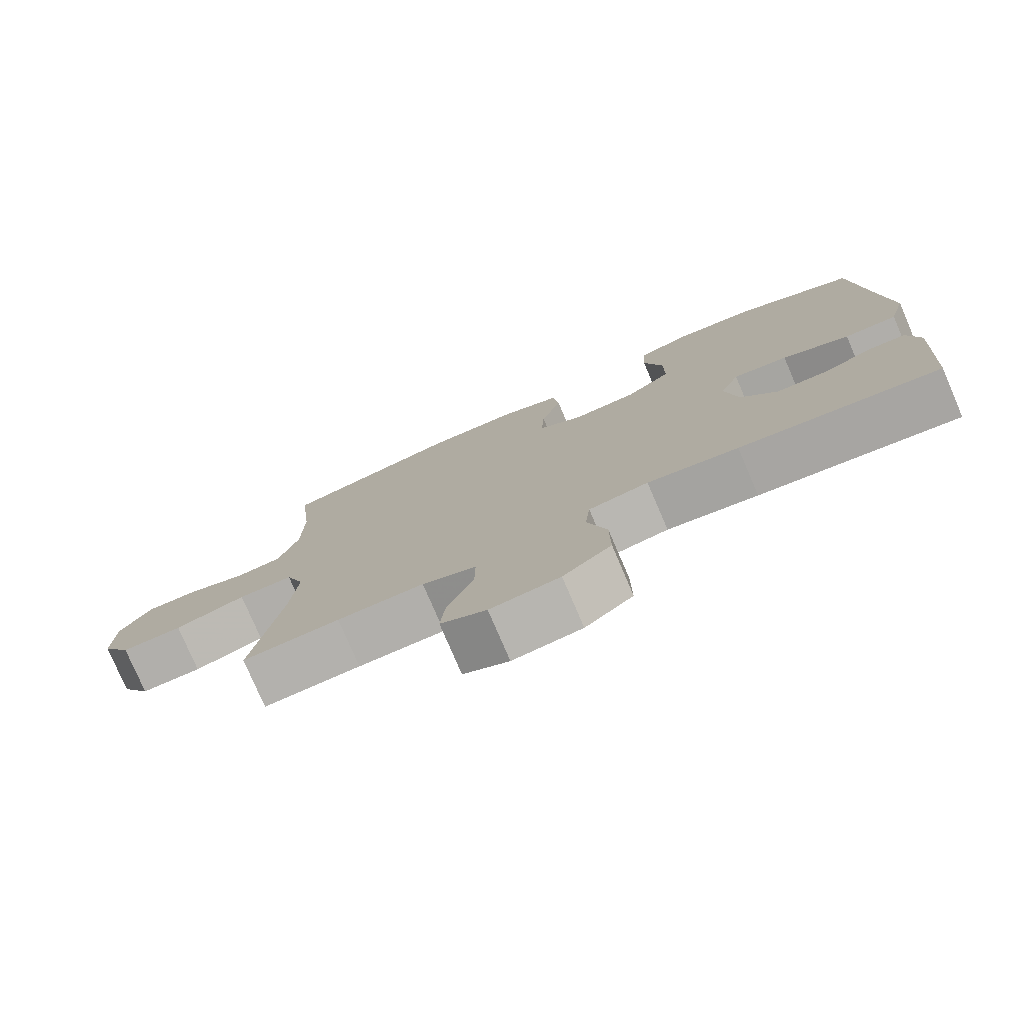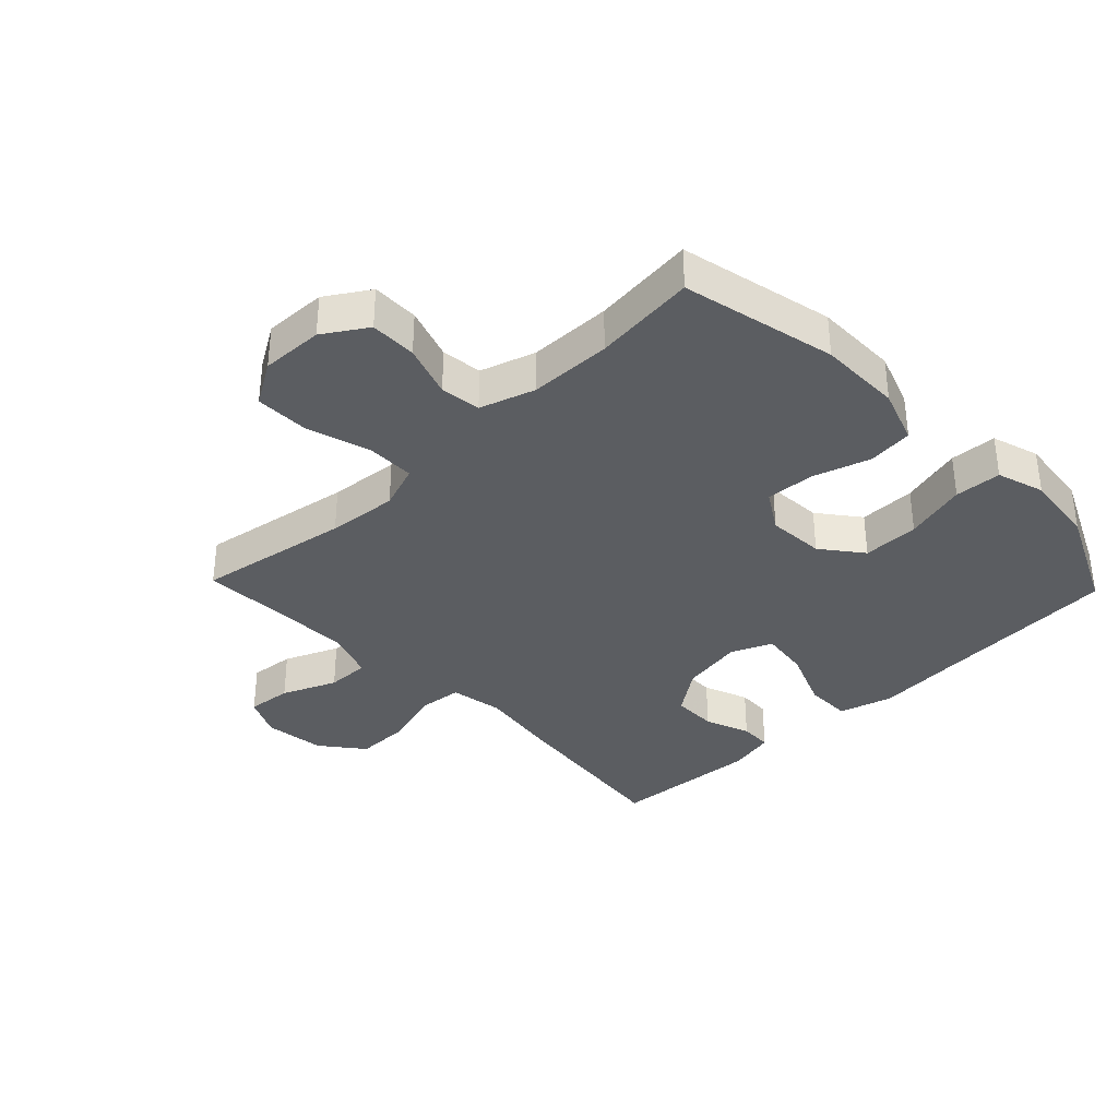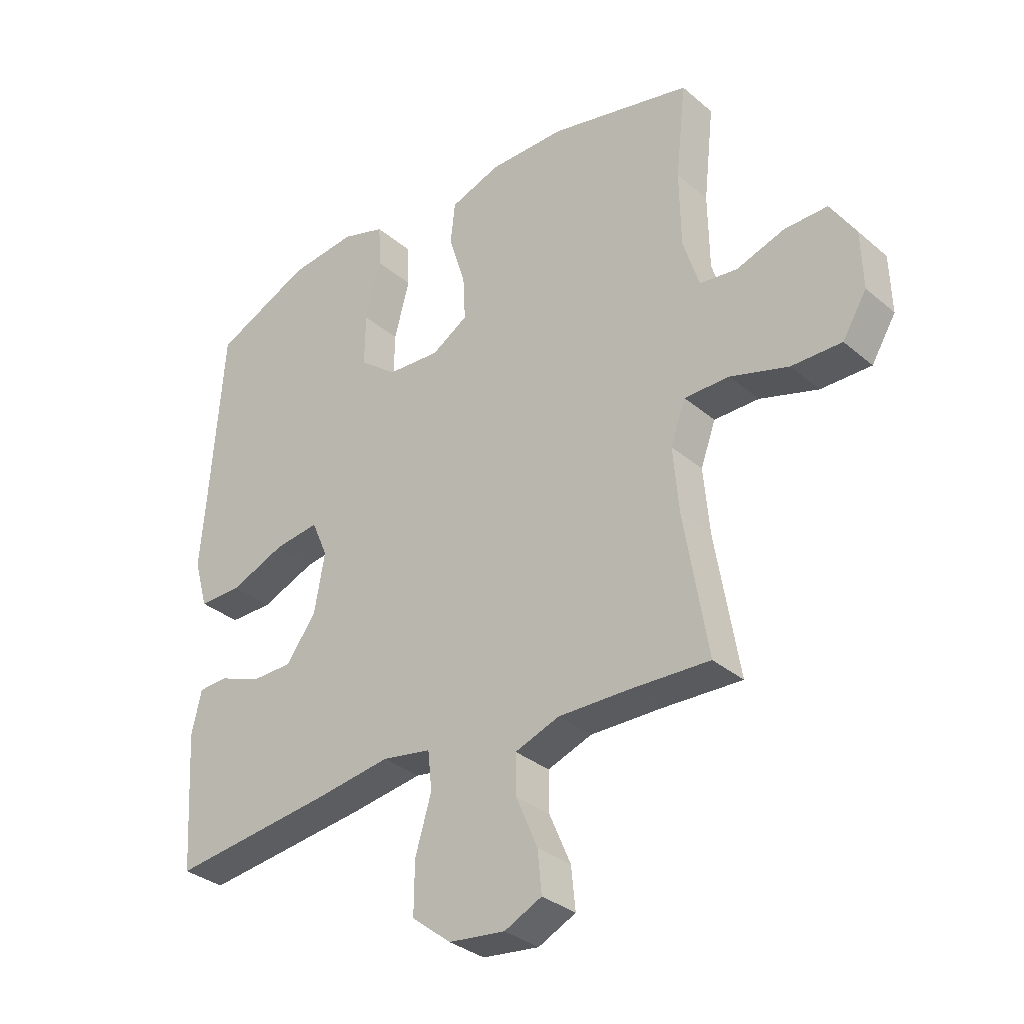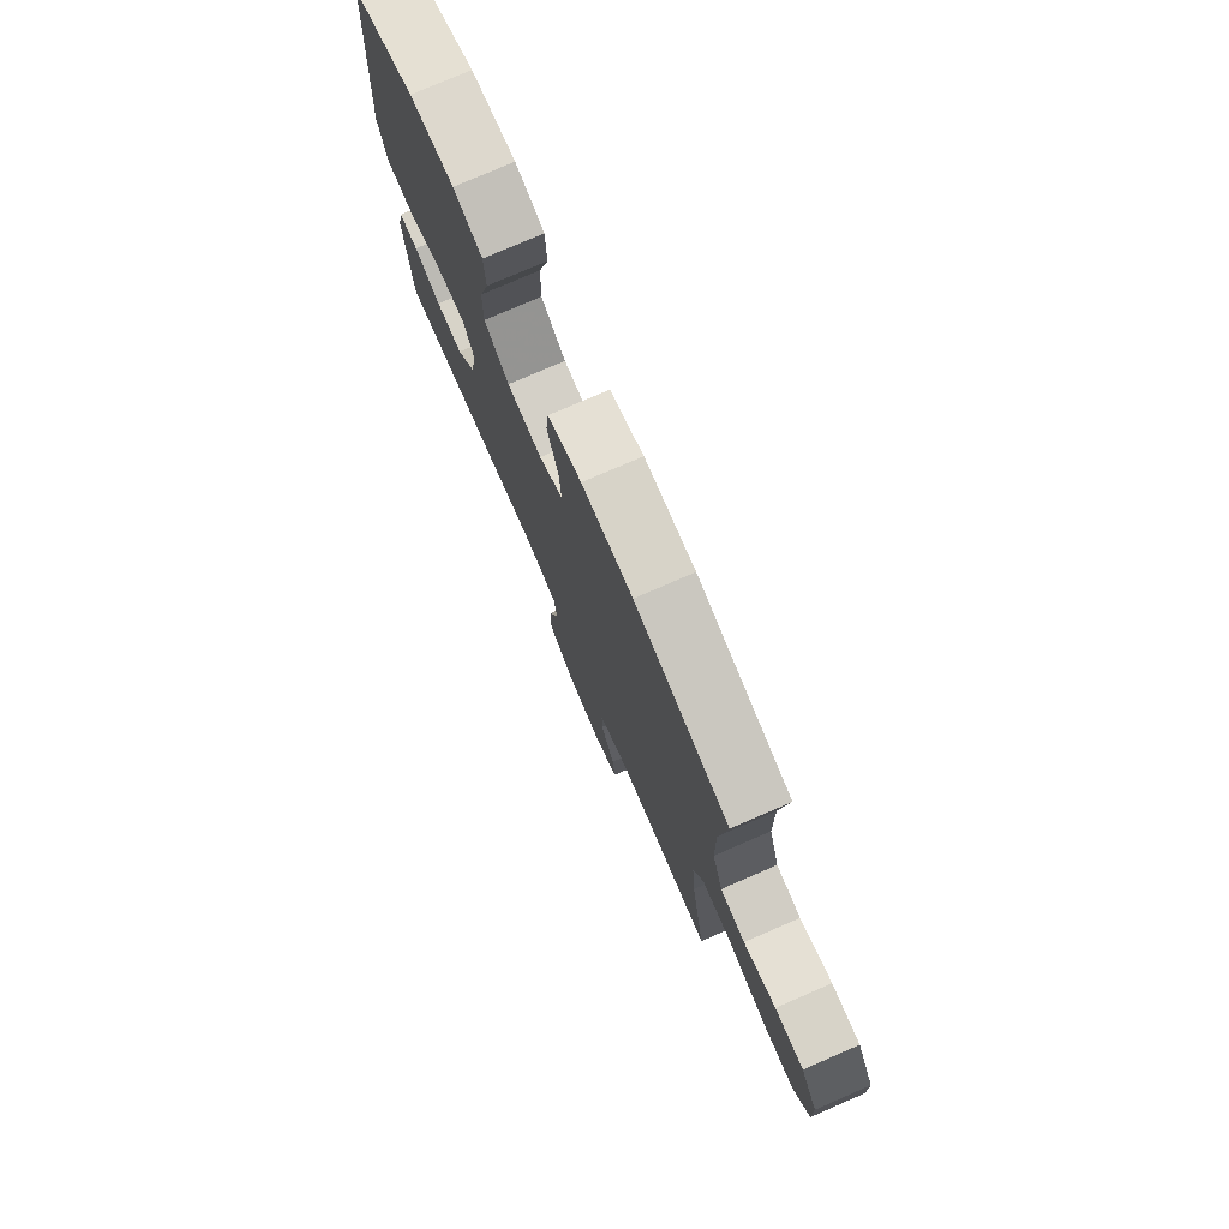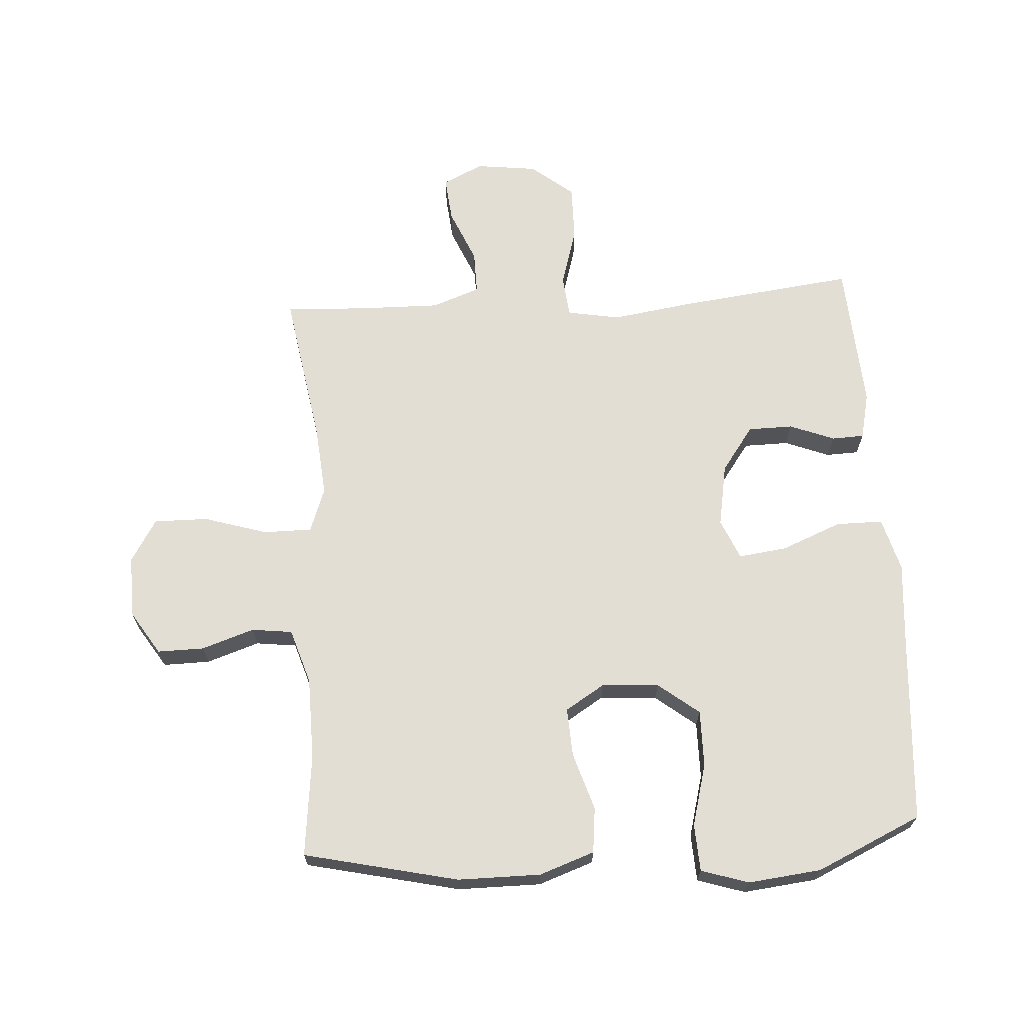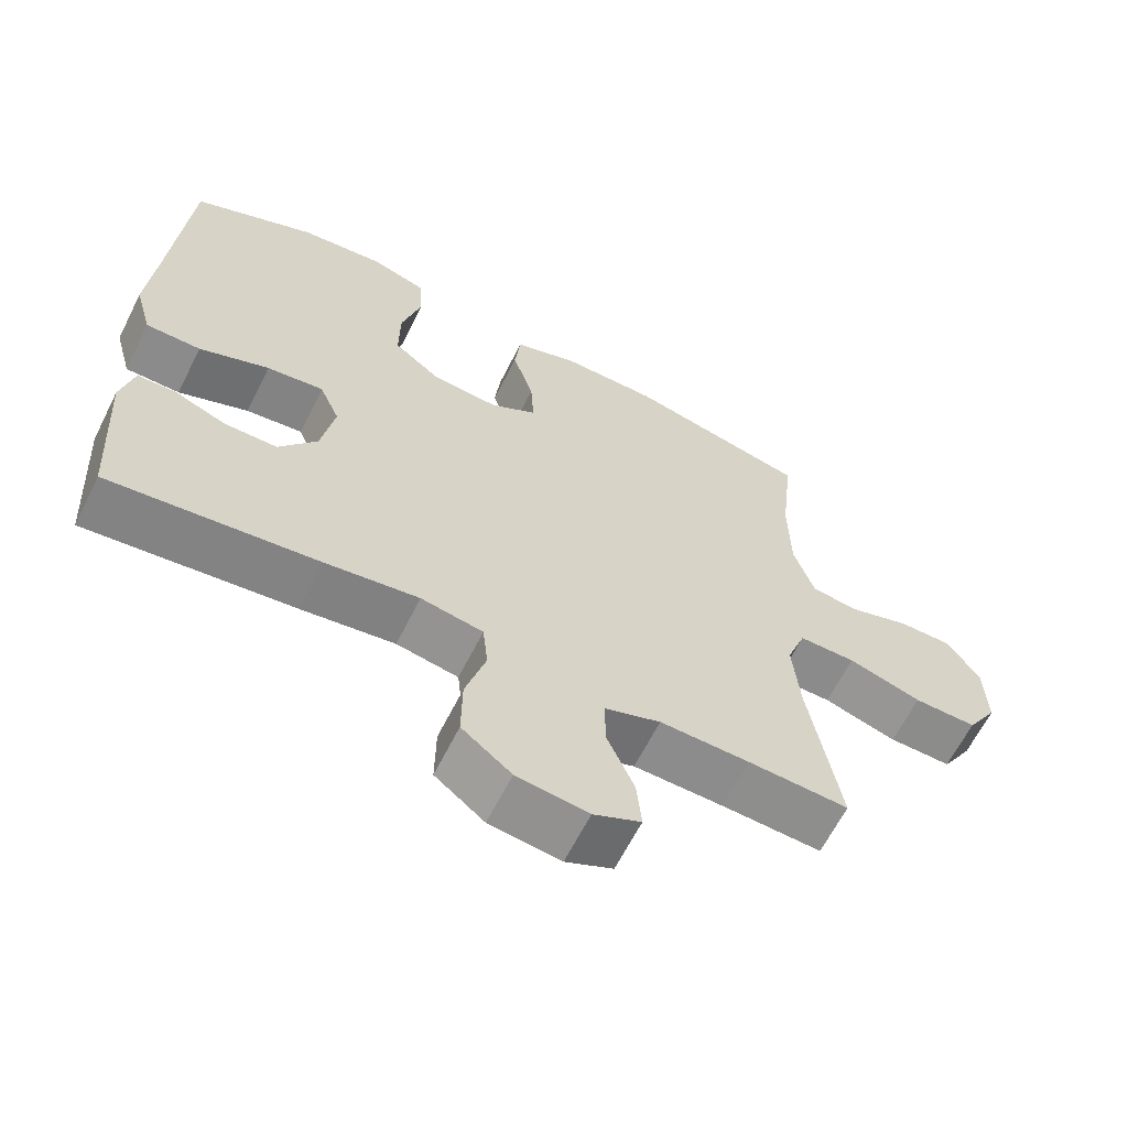
<metadata>
{"format":"obj","ext":"obj","renderer":"f3d","projection":"perspective","resolution":1024,"background":"white","views":[{"elev":-77.9,"azim":23.2,"up":"+Z"},{"elev":-35.4,"azim":-46.2,"up":"+Y"},{"elev":-32.9,"azim":-139.2,"up":"+Z"},{"elev":77.2,"azim":-113.4,"up":"+Z"},{"elev":67.3,"azim":-3.6,"up":"+Y"},{"elev":-63.9,"azim":153.3,"up":"+Z"}]}
</metadata>
<code>
v -0.5 0.07 -0.5
v -0.459 0.07 -0.254
v -0.449 0.07 -0.141
v -0.475 0.07 -0.069
v -0.553 0.07 -0.069
v -0.654 0.07 -0.1
v -0.741 0.07 -0.101
v -0.783 0.07 -0.032
v -0.78 0.07 0.068
v -0.736 0.07 0.137
v -0.661 0.07 0.136
v -0.577 0.07 0.108
v -0.512 0.07 0.116
v -0.484 0.07 0.204
v -0.482 0.07 0.336
v -0.5 0.07 0.5
v -0.253 0.07 0.556
v -0.12 0.07 0.556
v -0.032 0.07 0.525
v -0.024 0.07 0.452
v -0.053 0.07 0.36
v -0.057 0.07 0.282
v 0.006 0.07 0.243
v 0.098 0.07 0.249
v 0.163 0.07 0.3
v 0.162 0.07 0.391
v 0.135 0.07 0.491
v 0.139 0.07 0.566
v 0.215 0.07 0.59
v 0.332 0.07 0.577
v 0.5 0.07 0.5
v 0.522 0.07 0.198
v 0.533 0.07 0.064
v 0.509 0.07 -0.022
v 0.434 0.07 -0.022
v 0.338 0.07 0.017
v 0.26 0.07 0.027
v 0.232 0.07 -0.038
v 0.25 0.07 -0.139
v 0.302 0.07 -0.211
v 0.374 0.07 -0.212
v 0.446 0.07 -0.184
v 0.498 0.07 -0.186
v 0.515 0.07 -0.261
v 0.5 0.07 -0.5
v 0.216 0.07 -0.466
v 0.087 0.07 -0.447
v 0.002 0.07 -0.462
v -0.005 0.07 -0.529
v 0.023 0.07 -0.624
v 0.024 0.07 -0.713
v -0.044 0.07 -0.767
v -0.142 0.07 -0.779
v -0.207 0.07 -0.748
v -0.2 0.07 -0.676
v -0.163 0.07 -0.589
v -0.162 0.07 -0.52
v -0.239 0.07 -0.492
v -0.362 0.07 -0.494
v -0.5 0 -0.5
v -0.459 0 -0.254
v -0.449 0 -0.141
v -0.475 0 -0.069
v -0.553 0 -0.069
v -0.654 0 -0.1
v -0.741 0 -0.101
v -0.783 0 -0.032
v -0.78 0 0.068
v -0.736 0 0.137
v -0.661 0 0.136
v -0.577 0 0.108
v -0.512 0 0.116
v -0.484 0 0.204
v -0.482 0 0.336
v -0.5 0 0.5
v -0.253 0 0.556
v -0.12 0 0.556
v -0.032 0 0.525
v -0.024 0 0.452
v -0.053 0 0.36
v -0.057 0 0.282
v 0.006 0 0.243
v 0.098 0 0.249
v 0.163 0 0.3
v 0.162 0 0.391
v 0.135 0 0.491
v 0.139 0 0.566
v 0.215 0 0.59
v 0.332 0 0.577
v 0.5 0 0.5
v 0.522 0 0.198
v 0.533 0 0.064
v 0.509 0 -0.022
v 0.434 0 -0.022
v 0.338 0 0.017
v 0.26 0 0.027
v 0.232 0 -0.038
v 0.25 0 -0.139
v 0.302 0 -0.211
v 0.374 0 -0.212
v 0.446 0 -0.184
v 0.498 0 -0.186
v 0.515 0 -0.261
v 0.5 0 -0.5
v 0.216 0 -0.466
v 0.087 0 -0.447
v 0.002 0 -0.462
v -0.005 0 -0.529
v 0.023 0 -0.624
v 0.024 0 -0.713
v -0.044 0 -0.767
v -0.142 0 -0.779
v -0.207 0 -0.748
v -0.2 0 -0.676
v -0.163 0 -0.589
v -0.162 0 -0.52
v -0.239 0 -0.492
v -0.362 0 -0.494
f 53 54 55 56
f 53 56 57
f 52 53 57
f 49 50 51 52
f 48 49 52 57
f 44 45 46 47
f 44 47 48
f 41 42 43 44
f 40 41 44 48
f 39 40 48 57
f 33 34 35 36
f 32 33 36 37
f 31 32 37
f 30 31 37
f 29 30 37 38
f 26 27 28 29
f 25 26 29 38
f 18 19 20 21
f 18 21 22
f 15 16 17 18
f 14 15 18 22
f 13 14 22 23
f 9 10 11 12
f 9 12 13
f 8 9 13
f 5 6 7 8
f 4 5 8 13
f 3 4 13 23
f 59 1 2
f 58 59 2 3
f 24 25 38 39
f 24 39 57 58
f 3 23 24 58
f 115 114 113 112
f 116 115 112
f 116 112 111
f 111 110 109 108
f 116 111 108 107
f 106 105 104 103
f 107 106 103
f 103 102 101 100
f 107 103 100 99
f 116 107 99 98
f 95 94 93 92
f 96 95 92 91
f 96 91 90
f 96 90 89
f 97 96 89 88
f 88 87 86 85
f 97 88 85 84
f 80 79 78 77
f 81 80 77
f 77 76 75 74
f 81 77 74 73
f 82 81 73 72
f 71 70 69 68
f 72 71 68
f 72 68 67
f 67 66 65 64
f 72 67 64 63
f 82 72 63 62
f 61 60 118
f 62 61 118 117
f 98 97 84 83
f 117 116 98 83
f 117 83 82 62
f 1 60 61 2
f 2 61 62 3
f 3 62 63 4
f 4 63 64 5
f 5 64 65 6
f 6 65 66 7
f 7 66 67 8
f 8 67 68 9
f 9 68 69 10
f 10 69 70 11
f 11 70 71 12
f 12 71 72 13
f 13 72 73 14
f 14 73 74 15
f 15 74 75 16
f 16 75 76 17
f 17 76 77 18
f 18 77 78 19
f 19 78 79 20
f 20 79 80 21
f 21 80 81 22
f 22 81 82 23
f 23 82 83 24
f 24 83 84 25
f 25 84 85 26
f 26 85 86 27
f 27 86 87 28
f 28 87 88 29
f 29 88 89 30
f 30 89 90 31
f 31 90 91 32
f 32 91 92 33
f 33 92 93 34
f 34 93 94 35
f 35 94 95 36
f 36 95 96 37
f 37 96 97 38
f 38 97 98 39
f 39 98 99 40
f 40 99 100 41
f 41 100 101 42
f 42 101 102 43
f 43 102 103 44
f 44 103 104 45
f 45 104 105 46
f 46 105 106 47
f 47 106 107 48
f 48 107 108 49
f 49 108 109 50
f 50 109 110 51
f 51 110 111 52
f 52 111 112 53
f 53 112 113 54
f 54 113 114 55
f 55 114 115 56
f 56 115 116 57
f 57 116 117 58
f 58 117 118 59
f 59 118 60 1

</code>
